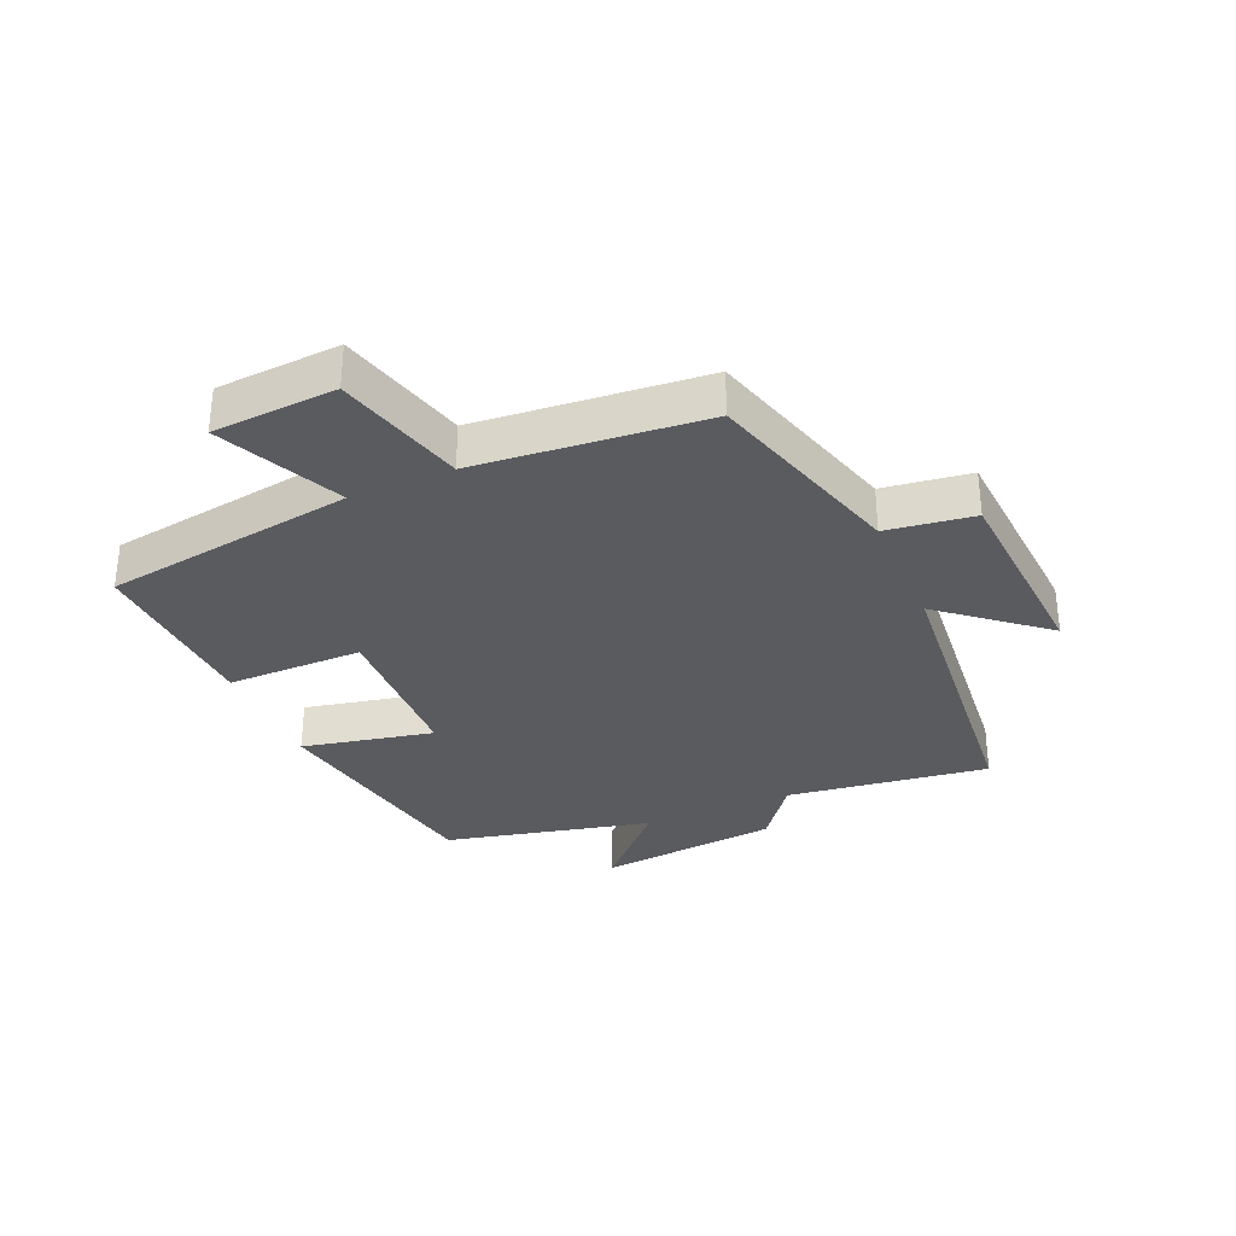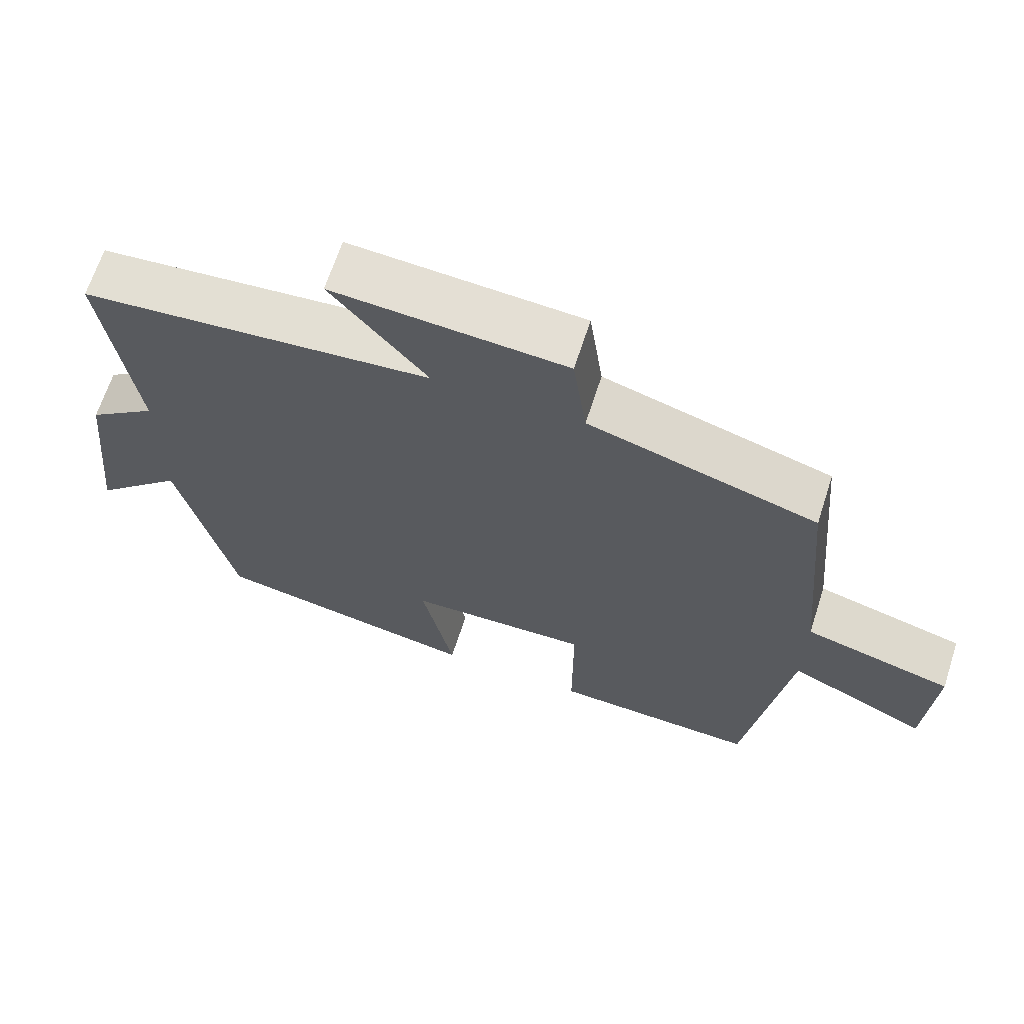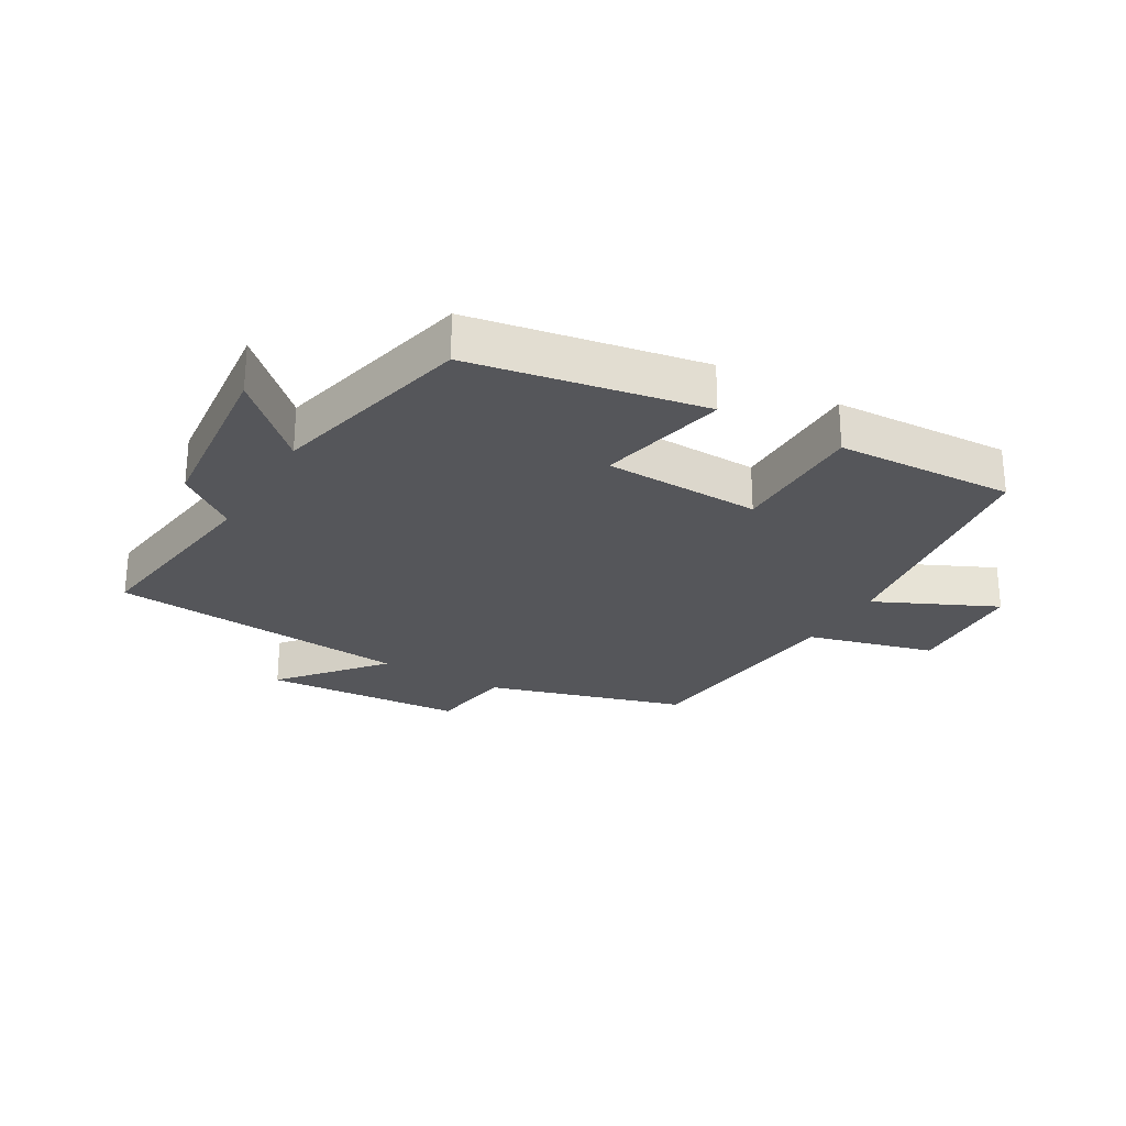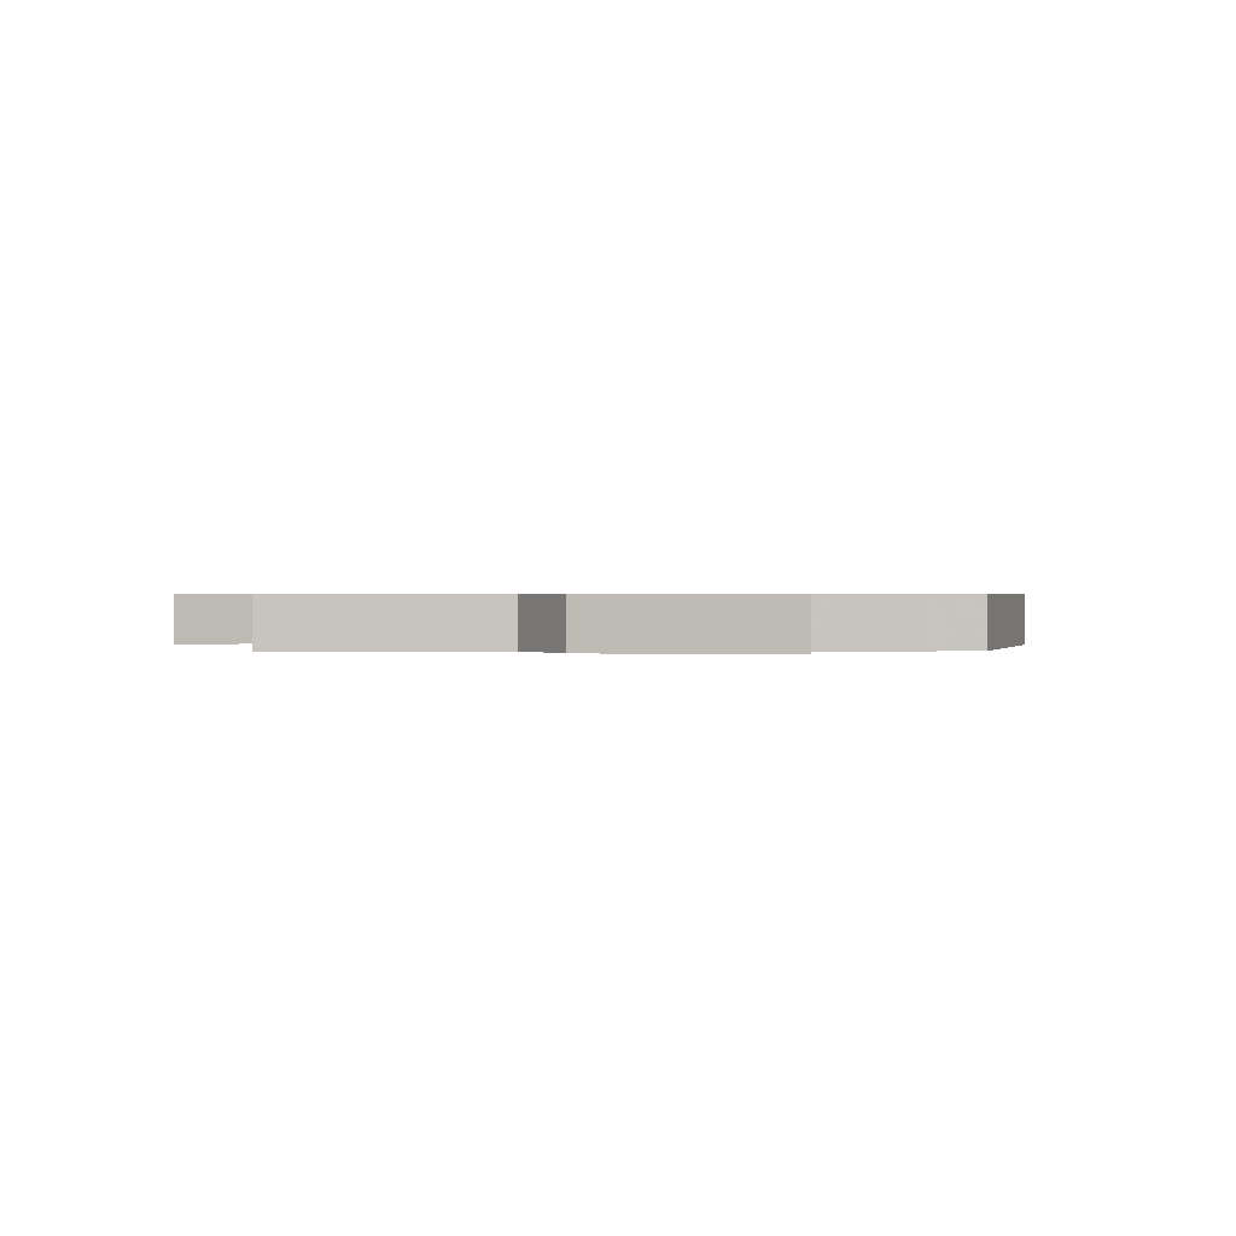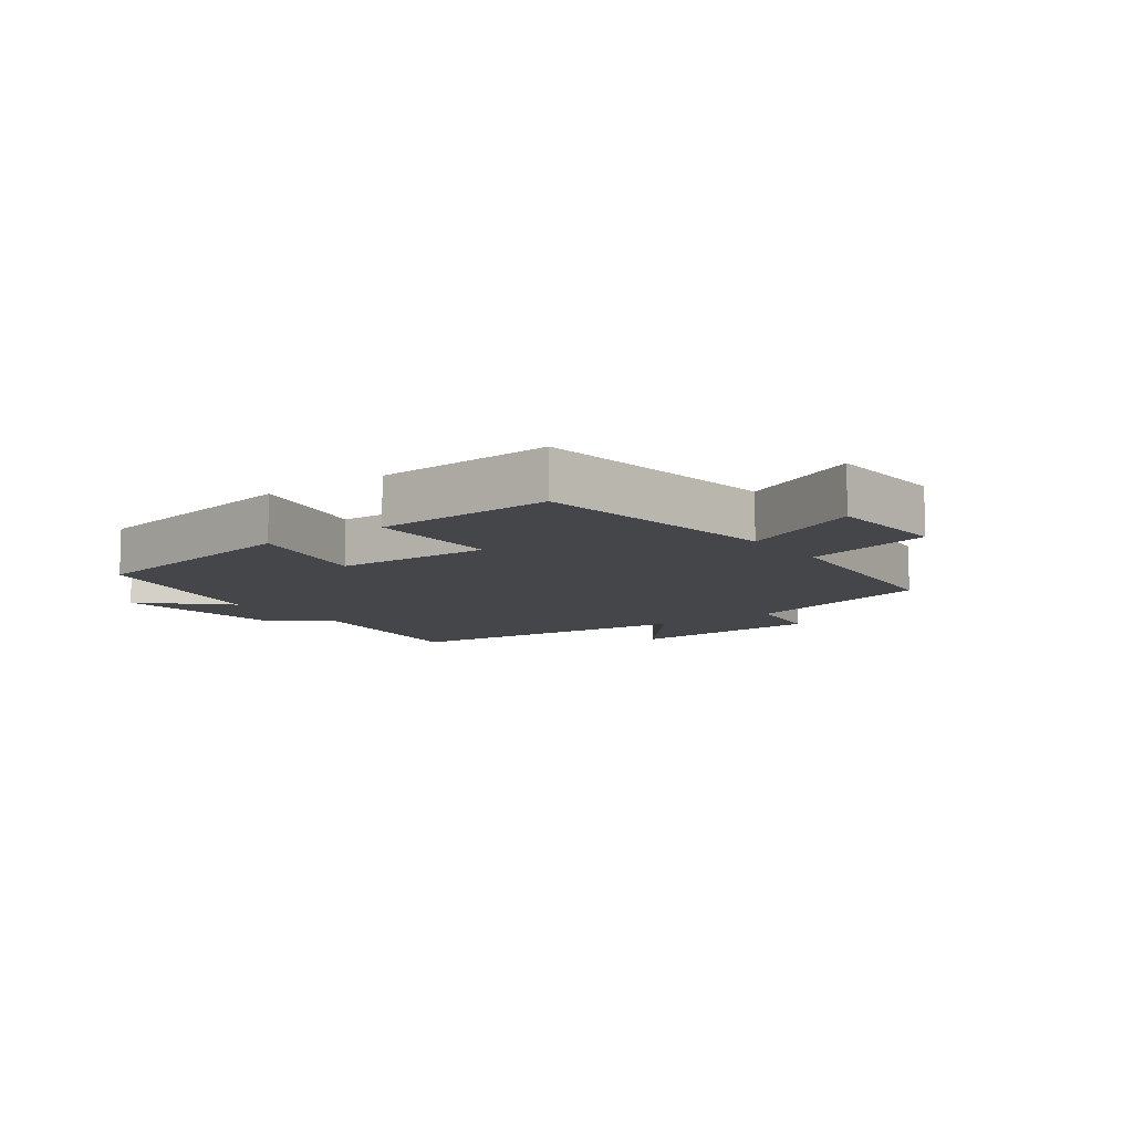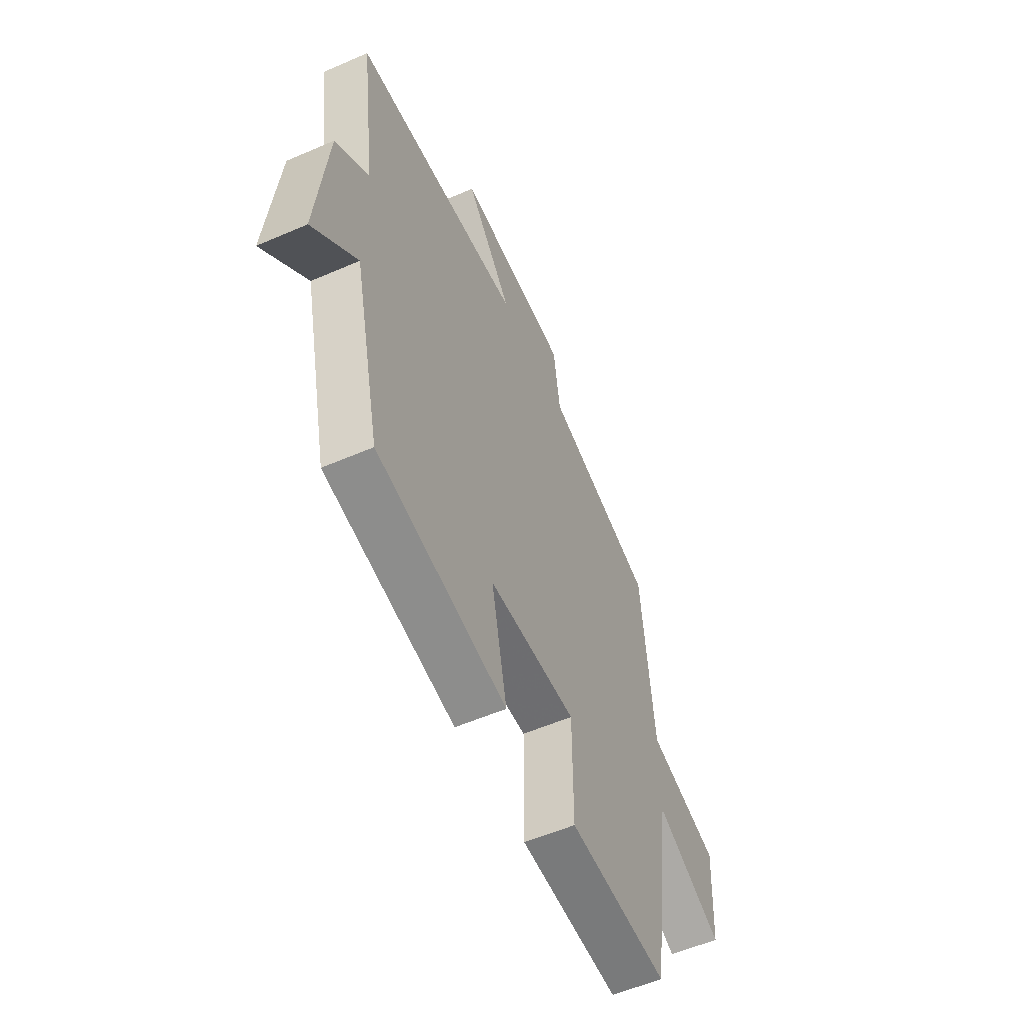
<metadata>
{"format":"obj","ext":"obj","renderer":"f3d","projection":"perspective","resolution":1024,"background":"white","views":[{"elev":-32.6,"azim":-66.6,"up":"+Y"},{"elev":65.9,"azim":-162.1,"up":"+Z"},{"elev":-26.1,"azim":149.7,"up":"+Y"},{"elev":0.6,"azim":96.4,"up":"+Y"},{"elev":-9.4,"azim":-143.9,"up":"+Y"},{"elev":-55.7,"azim":114.5,"up":"+Z"}]}
</metadata>
<code>
v 0.543 0.07 0.455
v 0.5 0.07 0.135
v 0.595 0.07 0.063
v 0.625 0.07 -0.225
v 0.5 0.07 -0.105
v 0.424 0.07 -0.433
v 0.053 0.07 -0.5
v 0.097 0.07 -0.292
v -0.155 0.07 -0.284
v -0.155 0.07 -0.5
v -0.441 0.07 -0.513
v -0.5 0.07 -0.115
v -0.694 0.07 -0.206
v -0.706 0.07 -0.01
v -0.5 0.07 0.045
v -0.467 0.07 0.406
v -0.15 0.07 0.5
v -0.131 0.07 0.638
v 0.191 0.07 0.66
v 0.058 0.07 0.5
v 0.543 0 0.455
v 0.5 0 0.135
v 0.595 0 0.063
v 0.625 0 -0.225
v 0.5 0 -0.105
v 0.424 0 -0.433
v 0.053 0 -0.5
v 0.097 0 -0.292
v -0.155 0 -0.284
v -0.155 0 -0.5
v -0.441 0 -0.513
v -0.5 0 -0.115
v -0.694 0 -0.206
v -0.706 0 -0.01
v -0.5 0 0.045
v -0.467 0 0.406
v -0.15 0 0.5
v -0.131 0 0.638
v 0.191 0 0.66
v 0.058 0 0.5
f 17 18 19 20
f 20 1 2
f 17 20 2
f 16 17 2
f 15 16 2
f 12 13 14 15
f 11 12 15
f 10 11 15
f 9 10 15
f 15 2 3
f 9 15 3
f 8 9 3
f 5 6 7 8
f 5 8 3
f 3 4 5
f 40 39 38 37
f 22 21 40
f 22 40 37
f 22 37 36
f 22 36 35
f 35 34 33 32
f 35 32 31
f 35 31 30
f 35 30 29
f 23 22 35
f 23 35 29
f 23 29 28
f 28 27 26 25
f 23 28 25
f 25 24 23
f 1 21 22 2
f 2 22 23 3
f 3 23 24 4
f 4 24 25 5
f 5 25 26 6
f 6 26 27 7
f 7 27 28 8
f 8 28 29 9
f 9 29 30 10
f 10 30 31 11
f 11 31 32 12
f 12 32 33 13
f 13 33 34 14
f 14 34 35 15
f 15 35 36 16
f 16 36 37 17
f 17 37 38 18
f 18 38 39 19
f 19 39 40 20
f 20 40 21 1

</code>
